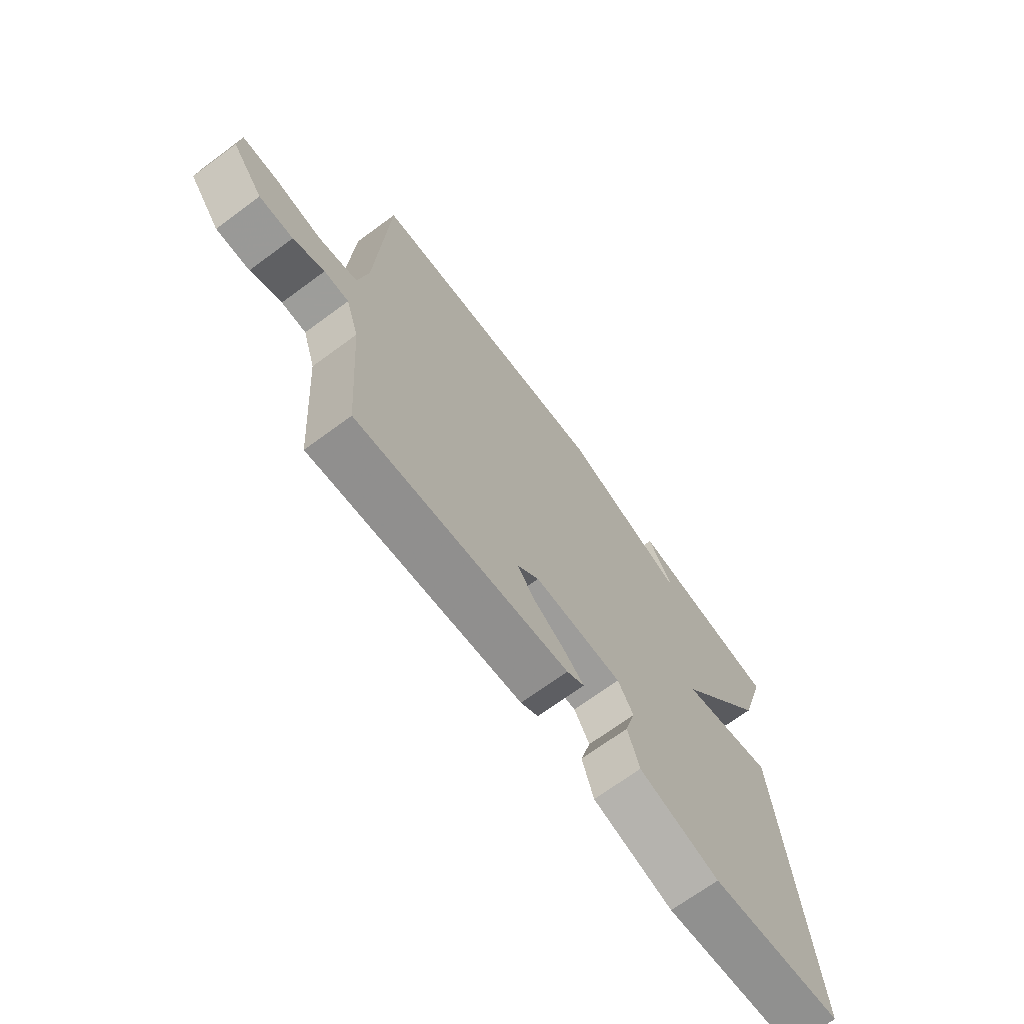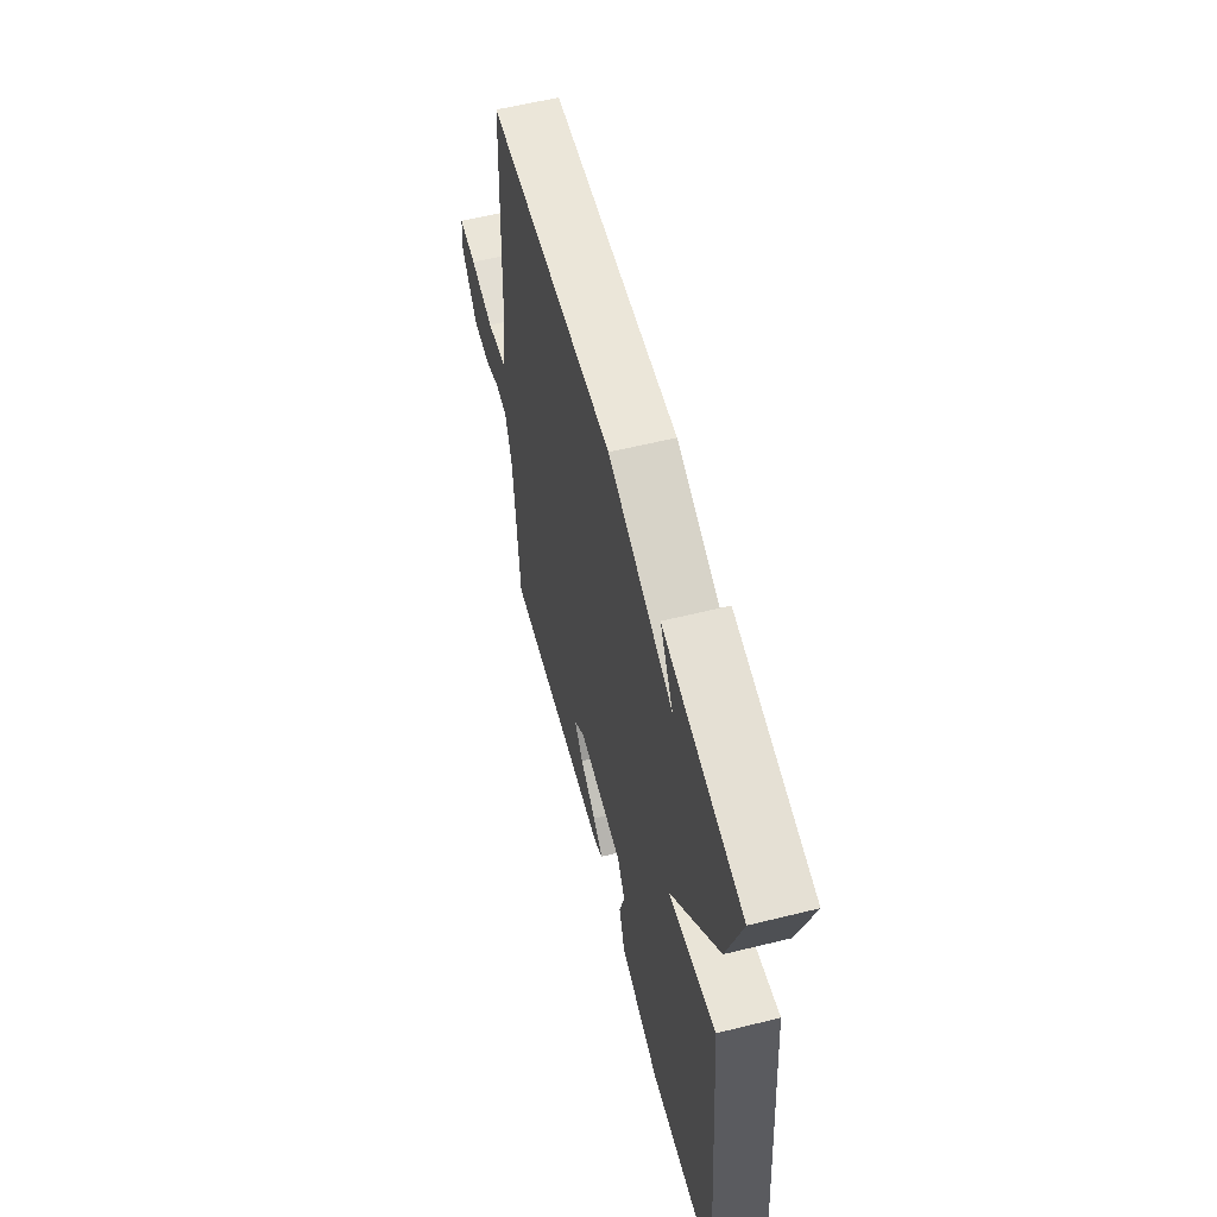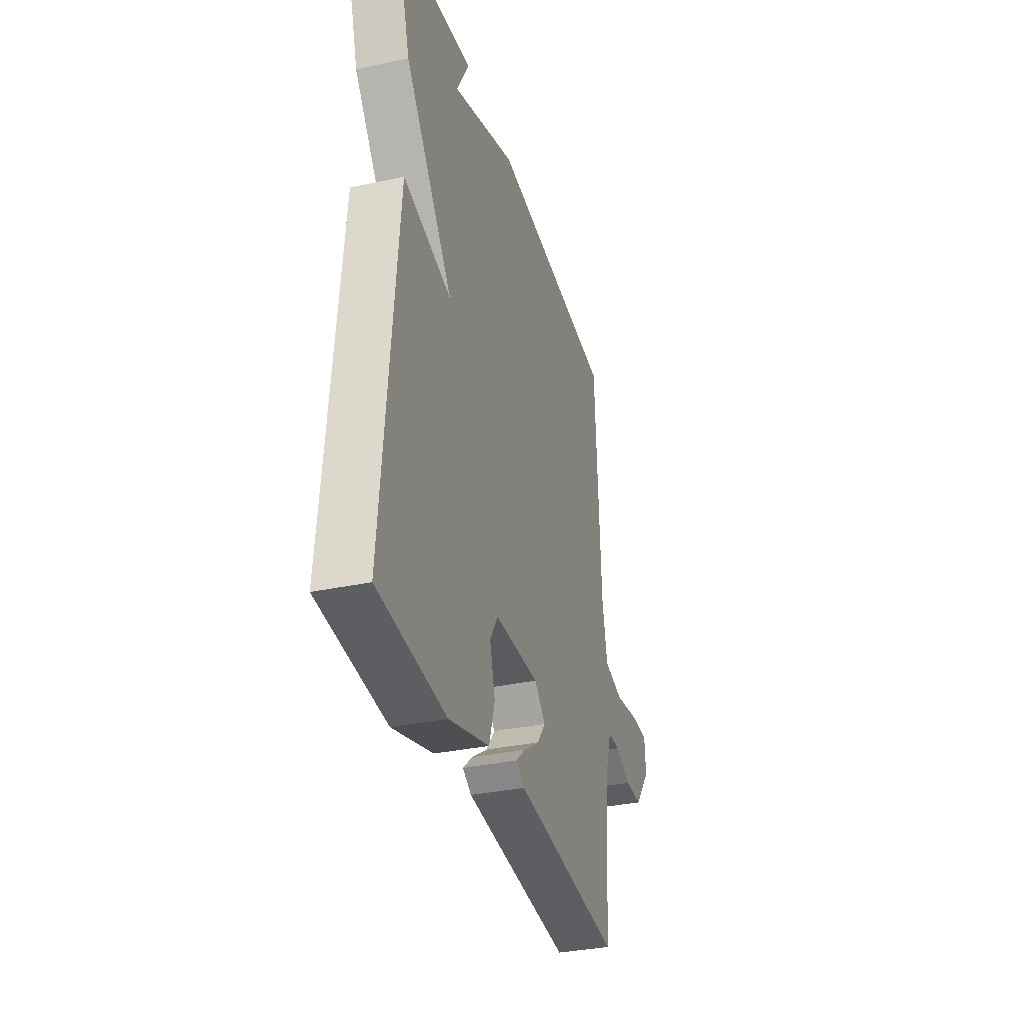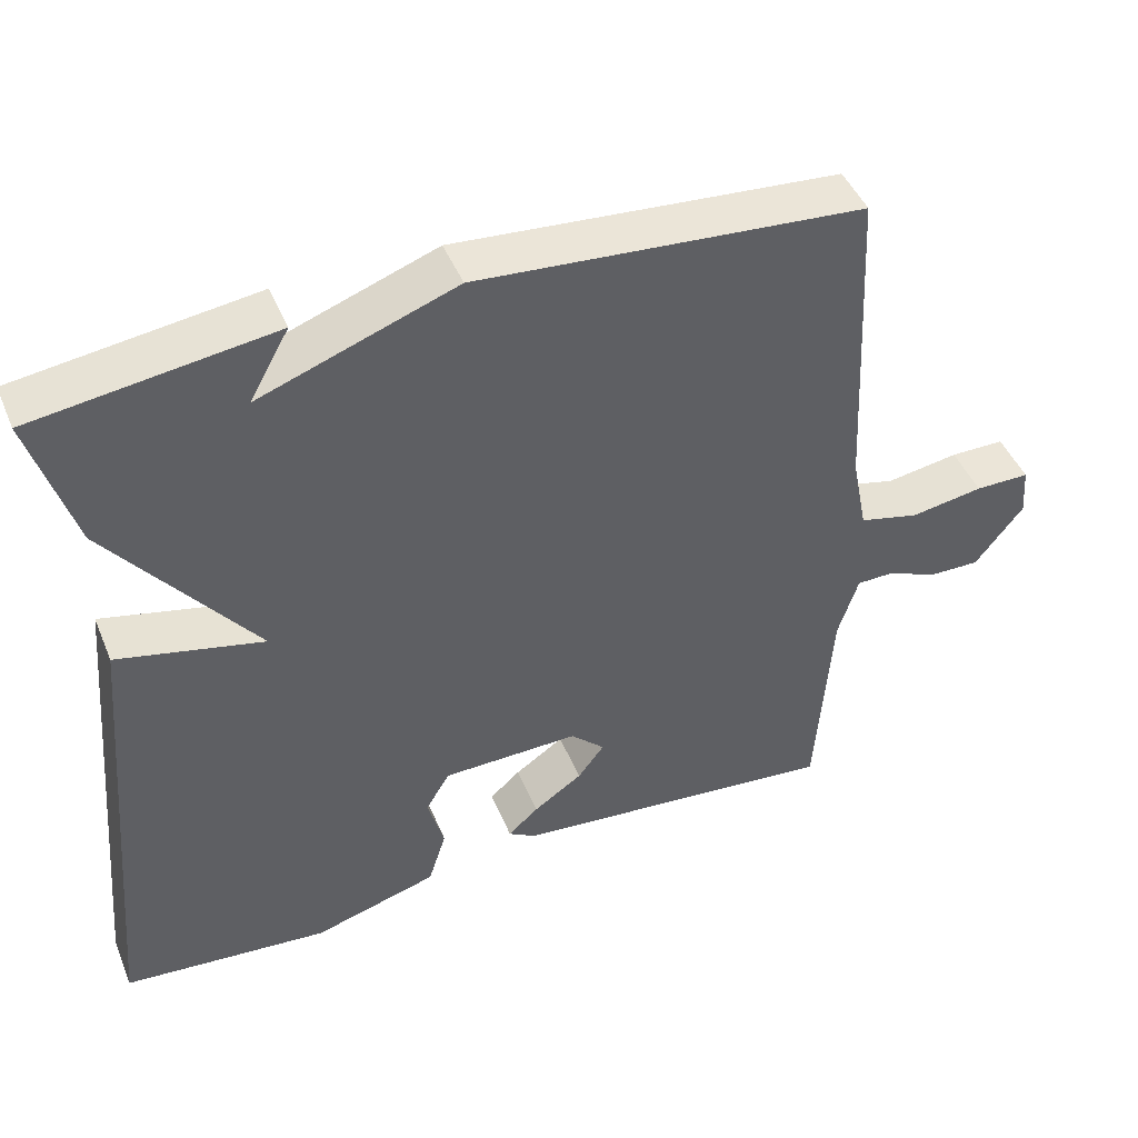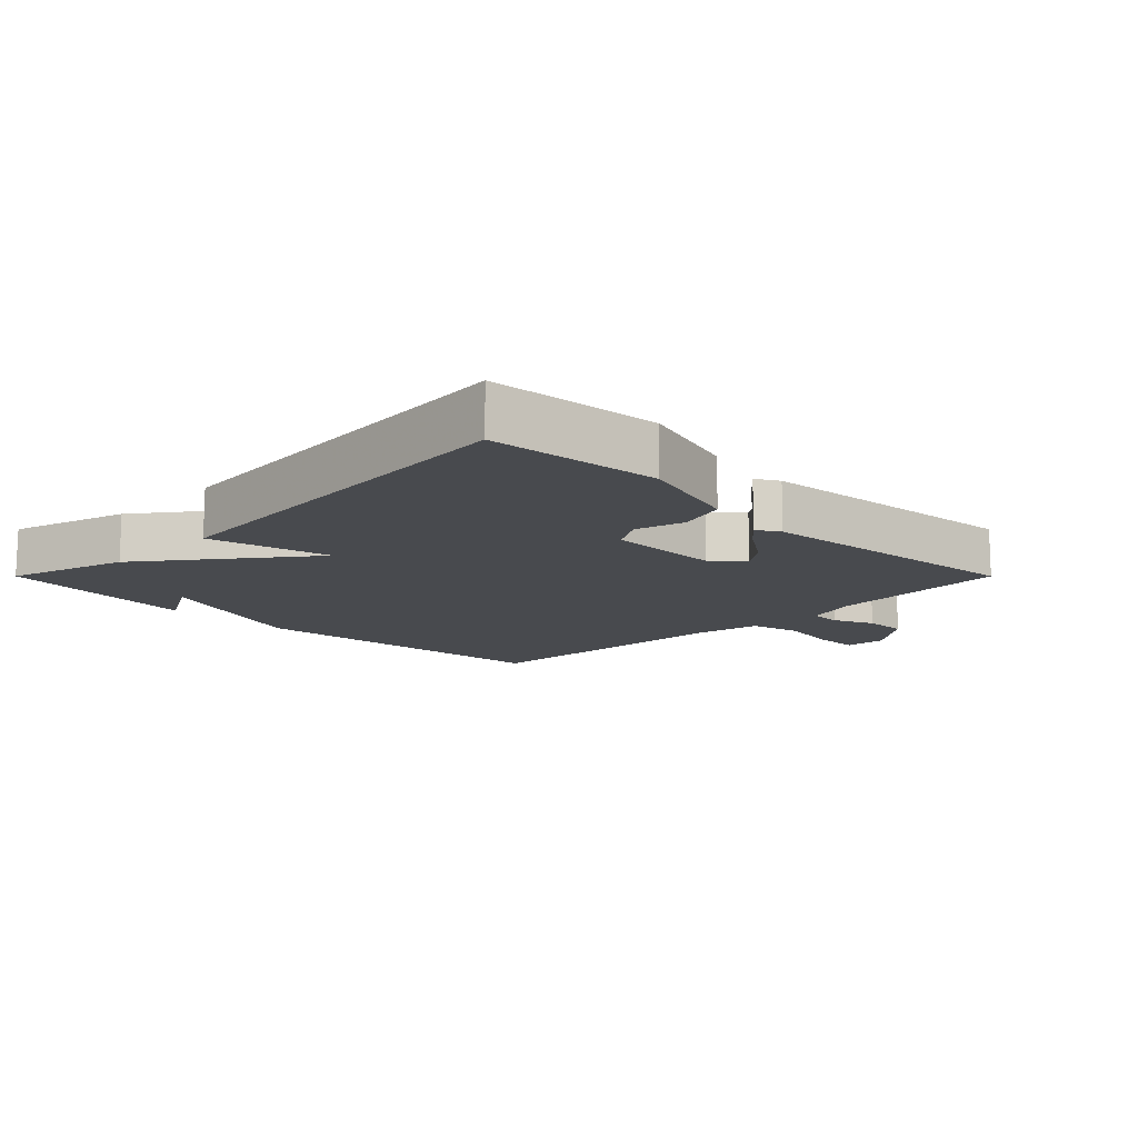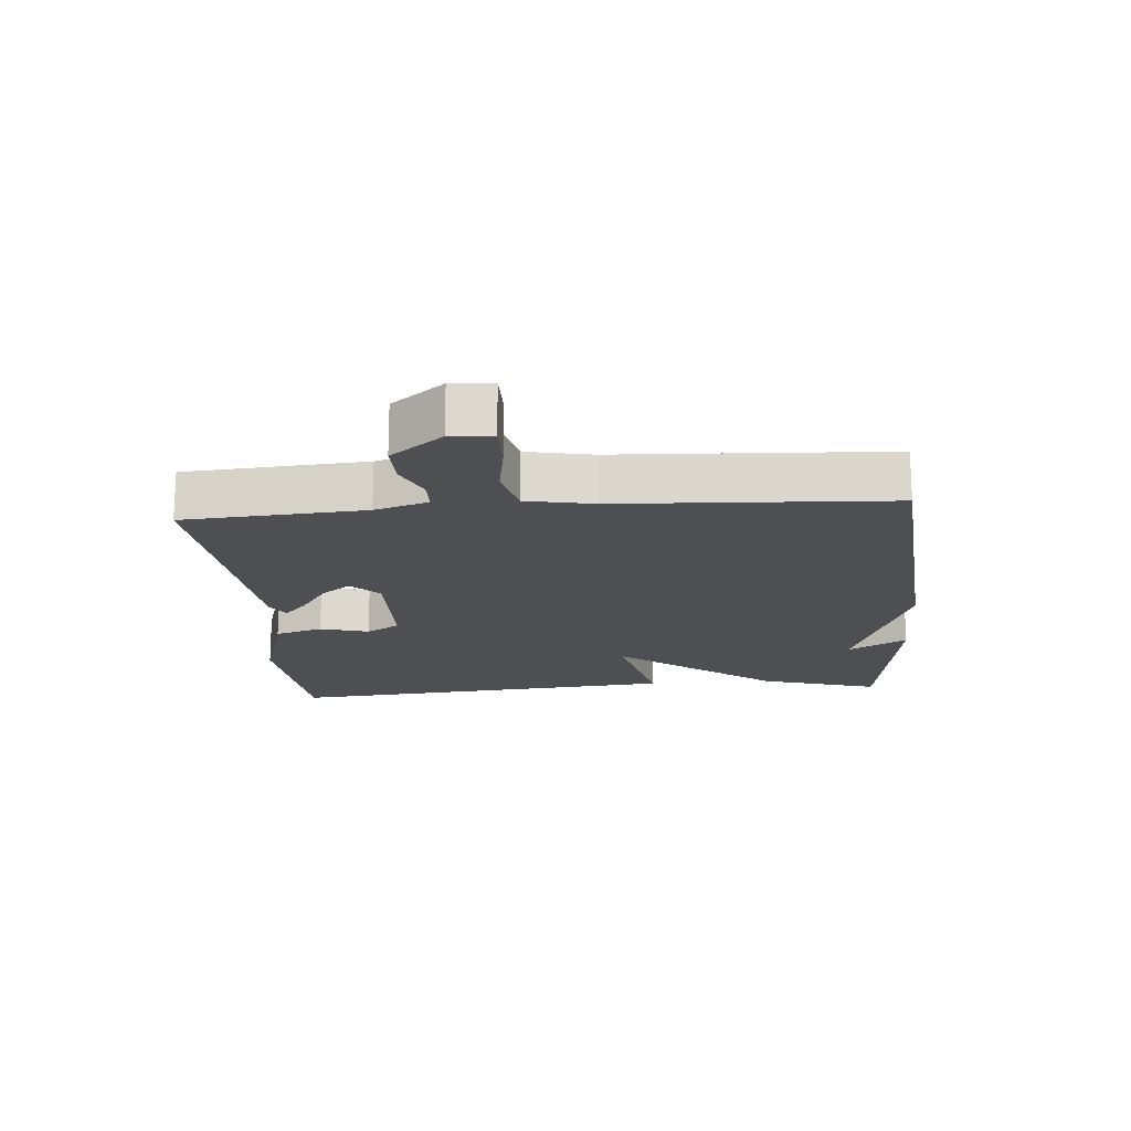
<metadata>
{"format":"obj","ext":"obj","renderer":"f3d","projection":"perspective","resolution":1024,"background":"white","views":[{"elev":-69.5,"azim":-53.6,"up":"+Z"},{"elev":58.9,"azim":75.7,"up":"+Z"},{"elev":-33.8,"azim":106.3,"up":"+Z"},{"elev":45.8,"azim":158.1,"up":"+Z"},{"elev":-12.8,"azim":135.0,"up":"+Y"},{"elev":-17.6,"azim":-85.4,"up":"+Y"}]}
</metadata>
<code>
v -0.5 0.07 0.5
v -0.006 0.07 0.541
v 0.245 0.07 0.45
v 0.194 0.07 0.541
v 0.5 0.07 0.5
v 0.445 0.07 0.316
v 0.258 0.07 0.072
v 0.445 0.07 0.116
v 0.5 0.07 -0.5
v 0.235 0.07 -0.524
v 0.075 0.07 -0.477
v 0.052 0.07 -0.403
v 0.073 0.07 -0.328
v 0.042 0.07 -0.276
v -0.134 0.07 -0.273
v -0.178 0.07 -0.315
v -0.144 0.07 -0.36
v -0.081 0.07 -0.403
v -0.042 0.07 -0.438
v -0.077 0.07 -0.459
v -0.5 0.07 -0.5
v -0.52 0.07 -0.222
v -0.546 0.07 -0.14
v -0.595 0.07 -0.139
v -0.657 0.07 -0.167
v -0.724 0.07 -0.168
v -0.786 0.07 -0.088
v -0.781 0.07 -0.024
v -0.711 0.07 -0.024
v -0.618 0.07 -0.039
v -0.541 0.07 -0.02
v -0.521 0.07 0.082
v -0.5 0 0.5
v -0.006 0 0.541
v 0.245 0 0.45
v 0.194 0 0.541
v 0.5 0 0.5
v 0.445 0 0.316
v 0.258 0 0.072
v 0.445 0 0.116
v 0.5 0 -0.5
v 0.235 0 -0.524
v 0.075 0 -0.477
v 0.052 0 -0.403
v 0.073 0 -0.328
v 0.042 0 -0.276
v -0.134 0 -0.273
v -0.178 0 -0.315
v -0.144 0 -0.36
v -0.081 0 -0.403
v -0.042 0 -0.438
v -0.077 0 -0.459
v -0.5 0 -0.5
v -0.52 0 -0.222
v -0.546 0 -0.14
v -0.595 0 -0.139
v -0.657 0 -0.167
v -0.724 0 -0.168
v -0.786 0 -0.088
v -0.781 0 -0.024
v -0.711 0 -0.024
v -0.618 0 -0.039
v -0.541 0 -0.02
v -0.521 0 0.082
f 28 29 30
f 27 28 30
f 26 27 30
f 25 26 30
f 24 25 30
f 23 24 30 31
f 22 23 31 32
f 20 21 22
f 19 20 22
f 18 19 22
f 17 18 22
f 16 17 22 32
f 11 12 13
f 10 11 13
f 9 10 13
f 8 9 13
f 7 8 13
f 7 13 14
f 5 6 7
f 5 7 14 15
f 3 4 5
f 1 2 3
f 32 1 3
f 16 32 3
f 15 16 3
f 3 5 15
f 62 61 60
f 62 60 59
f 62 59 58
f 62 58 57
f 62 57 56
f 63 62 56 55
f 64 63 55 54
f 54 53 52
f 54 52 51
f 54 51 50
f 54 50 49
f 64 54 49 48
f 45 44 43
f 45 43 42
f 45 42 41
f 45 41 40
f 45 40 39
f 46 45 39
f 39 38 37
f 47 46 39 37
f 37 36 35
f 35 34 33
f 35 33 64
f 35 64 48
f 35 48 47
f 47 37 35
f 1 33 34 2
f 2 34 35 3
f 3 35 36 4
f 4 36 37 5
f 5 37 38 6
f 6 38 39 7
f 7 39 40 8
f 8 40 41 9
f 9 41 42 10
f 10 42 43 11
f 11 43 44 12
f 12 44 45 13
f 13 45 46 14
f 14 46 47 15
f 15 47 48 16
f 16 48 49 17
f 17 49 50 18
f 18 50 51 19
f 19 51 52 20
f 20 52 53 21
f 21 53 54 22
f 22 54 55 23
f 23 55 56 24
f 24 56 57 25
f 25 57 58 26
f 26 58 59 27
f 27 59 60 28
f 28 60 61 29
f 29 61 62 30
f 30 62 63 31
f 31 63 64 32
f 32 64 33 1

</code>
